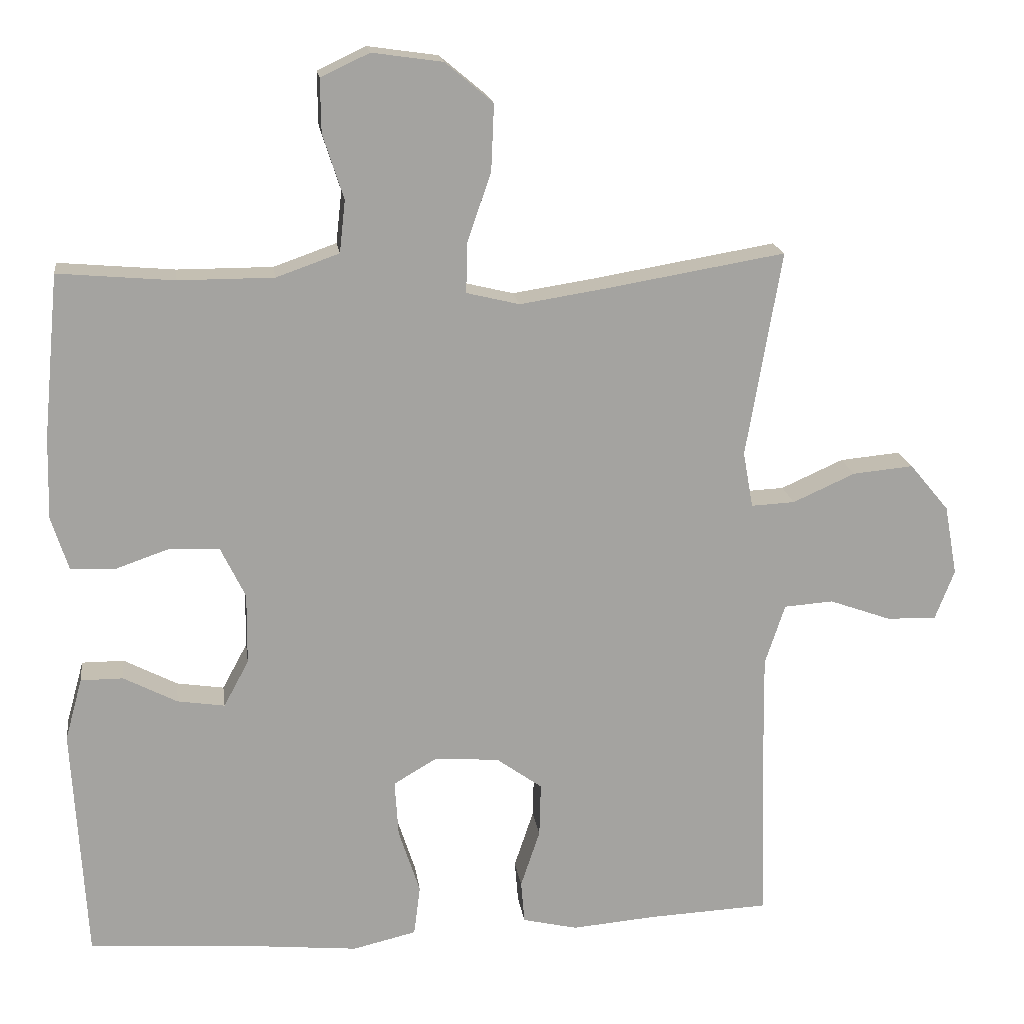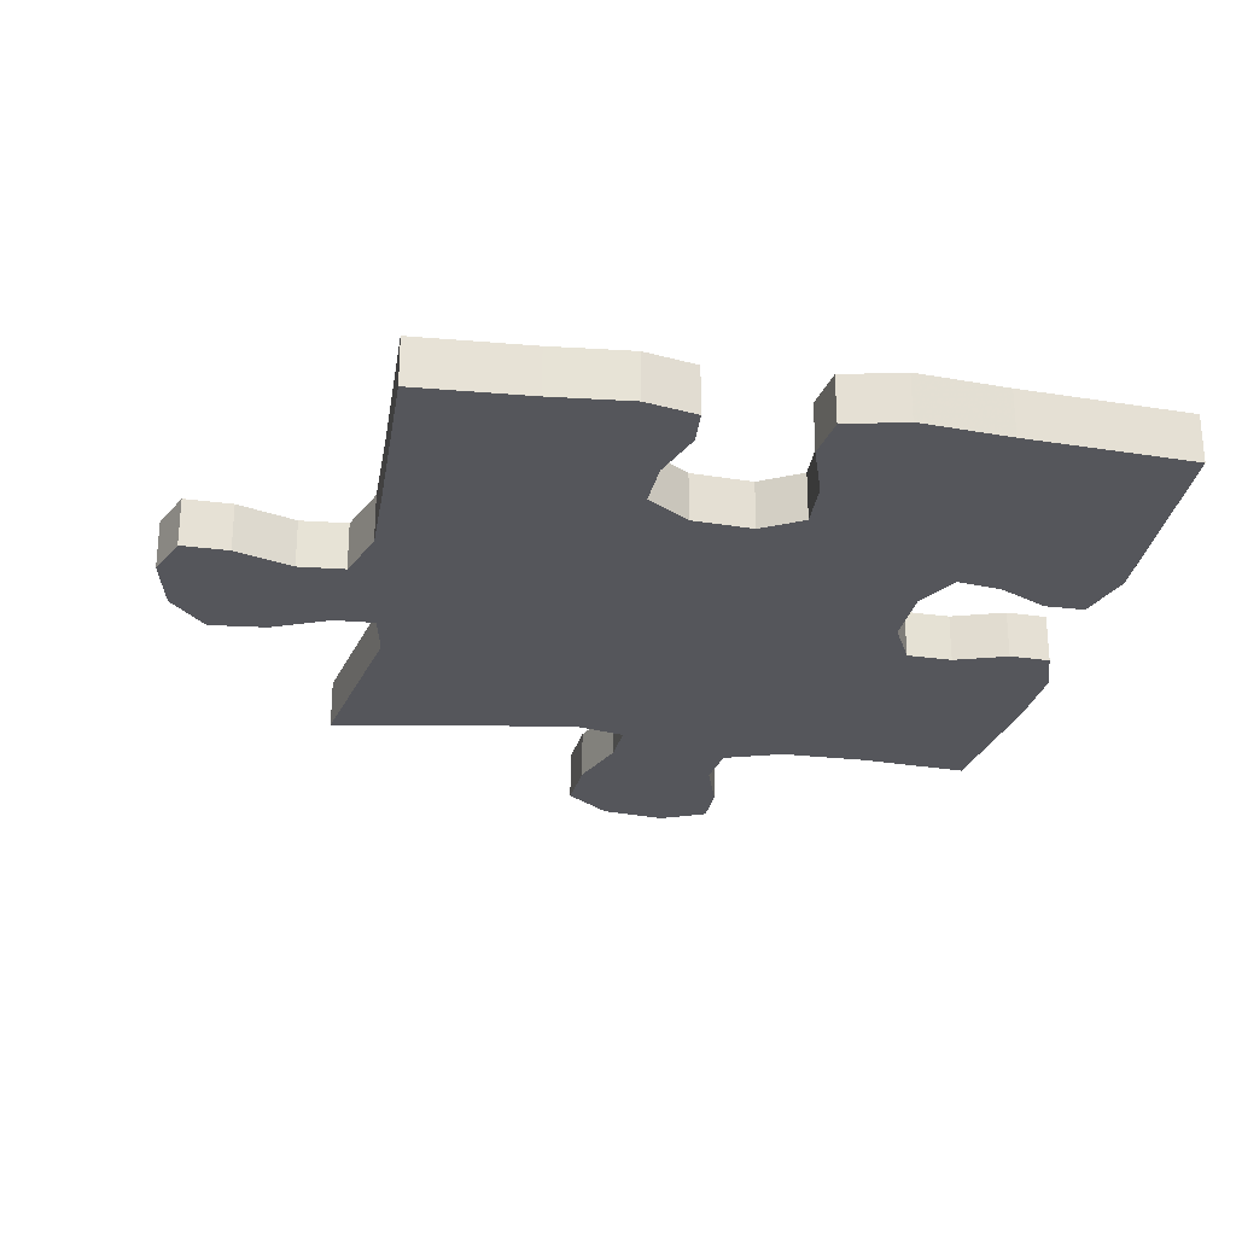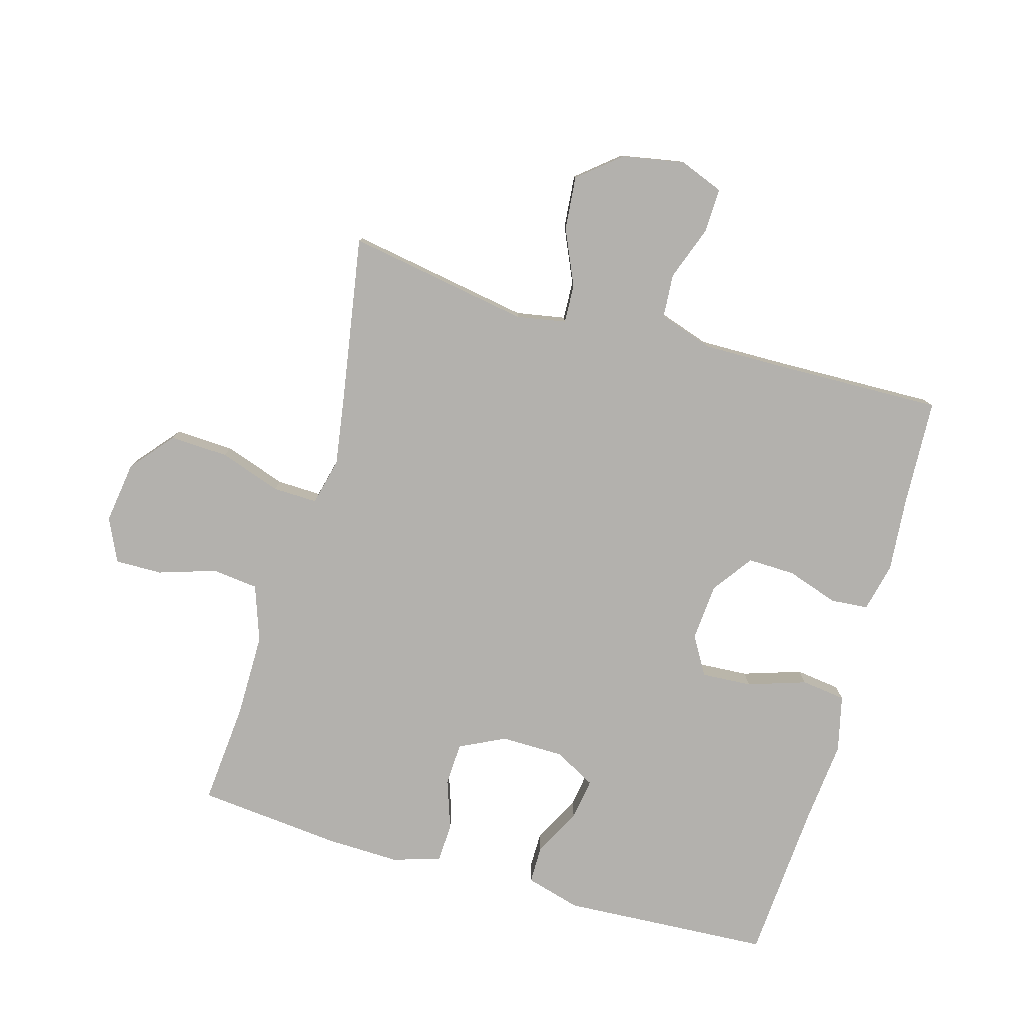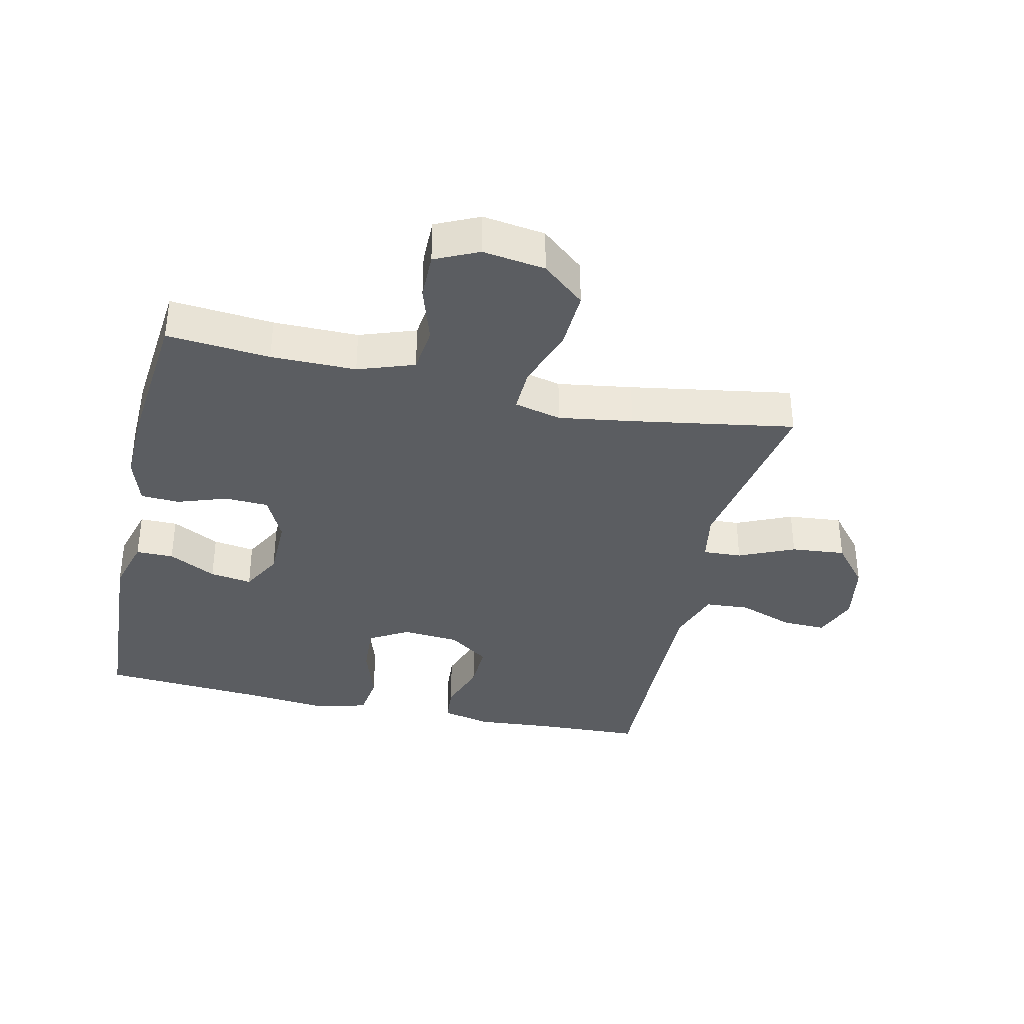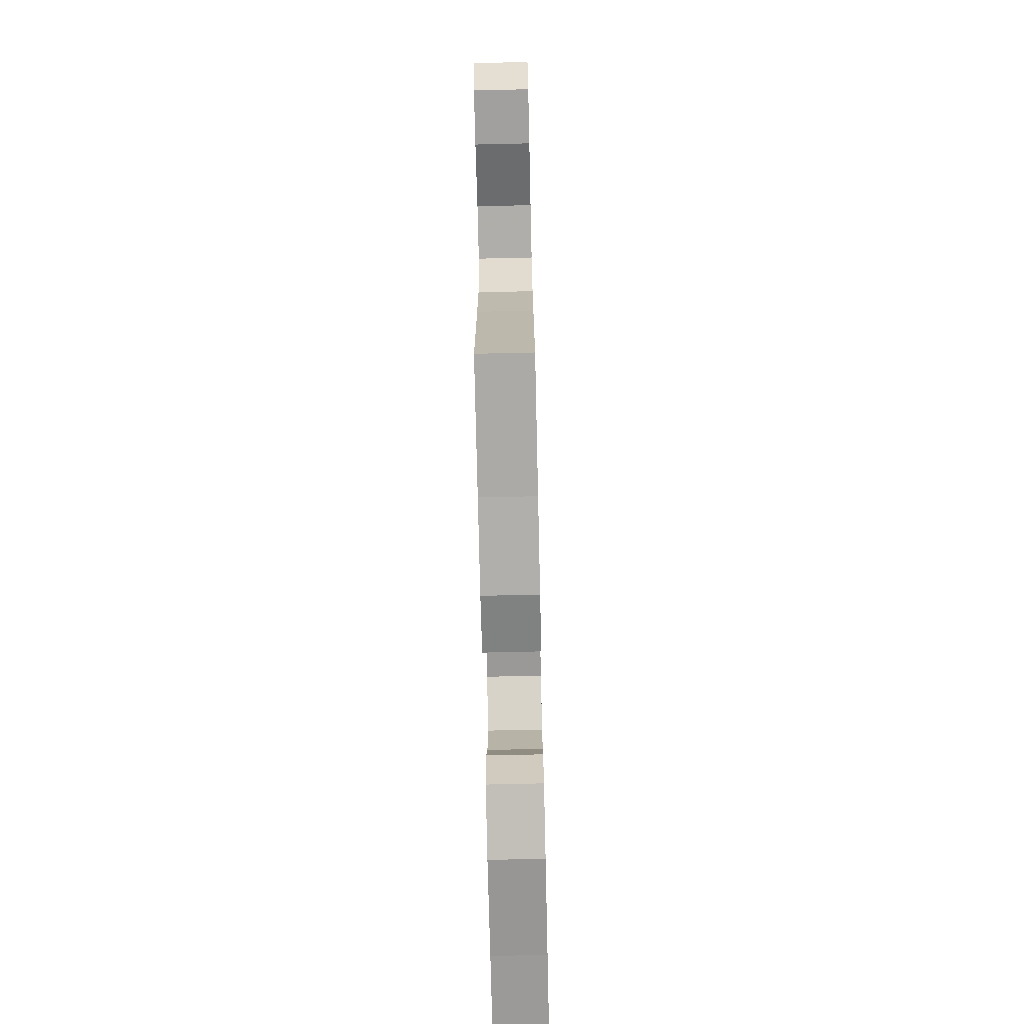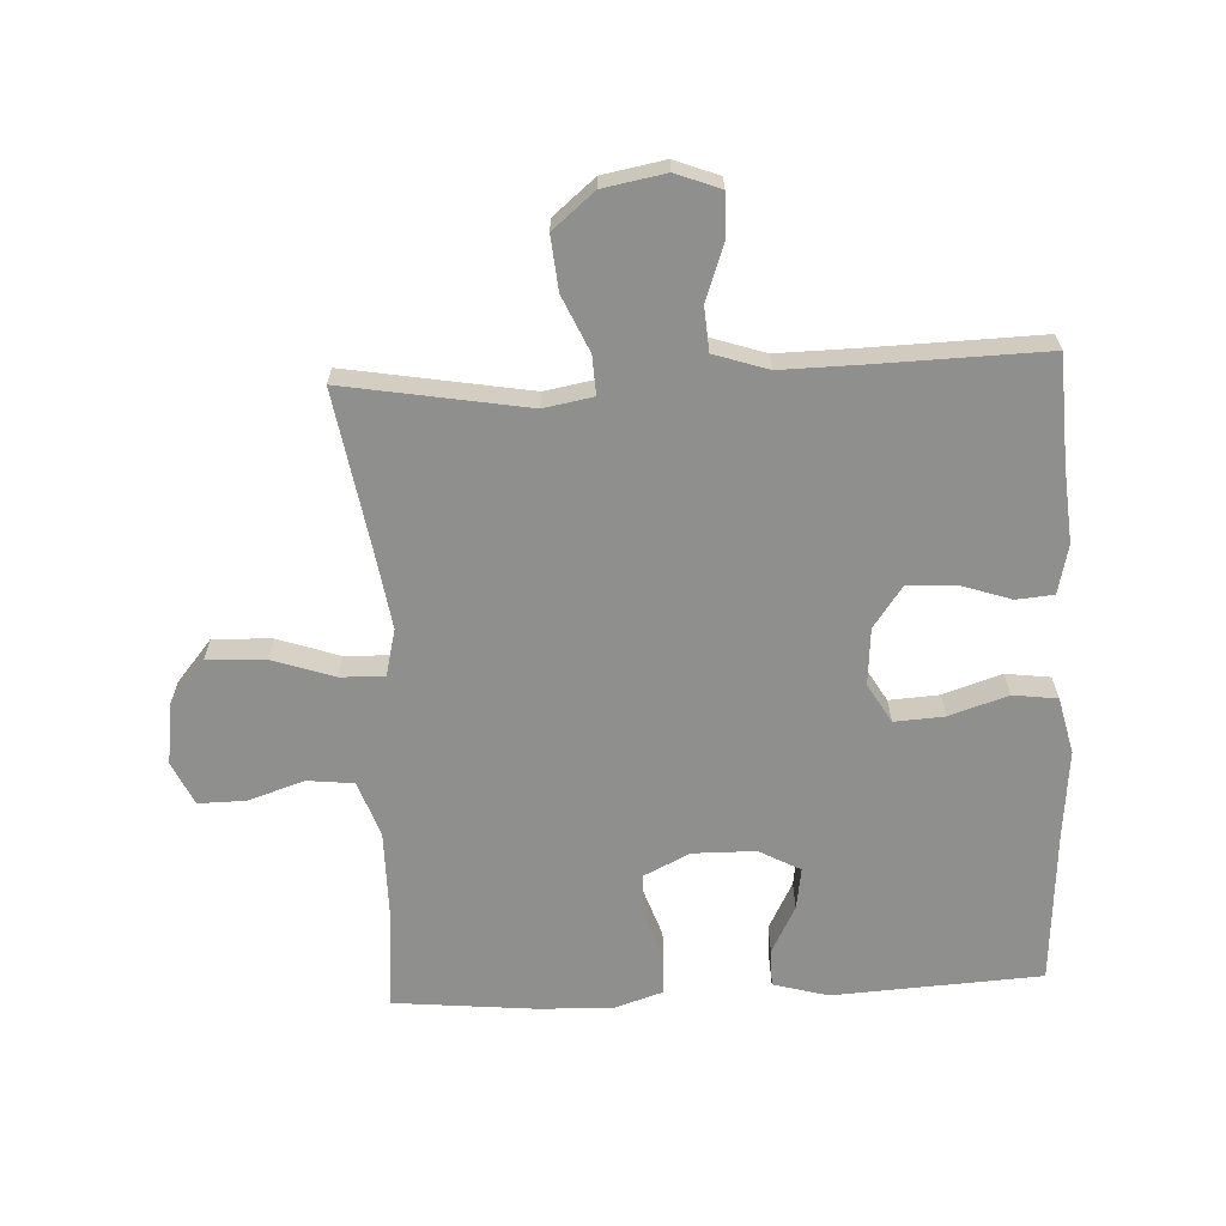
<metadata>
{"format":"obj","ext":"obj","renderer":"f3d","projection":"perspective","resolution":1024,"background":"white","views":[{"elev":17.6,"azim":-7.6,"up":"+Z"},{"elev":-26.2,"azim":169.6,"up":"+Y"},{"elev":-79.3,"azim":74.0,"up":"+Y"},{"elev":-36.1,"azim":-12.8,"up":"+Y"},{"elev":-73.4,"azim":91.3,"up":"+Z"},{"elev":-65.3,"azim":92.8,"up":"+Y"}]}
</metadata>
<code>
v 0.5 0.07 0.5
v 0.451 0.07 0.212
v 0.465 0.07 0.134
v 0.526 0.07 0.137
v 0.613 0.07 0.176
v 0.698 0.07 0.184
v 0.753 0.07 0.118
v 0.771 0.07 0.02
v 0.744 0.07 -0.05
v 0.674 0.07 -0.048
v 0.588 0.07 -0.017
v 0.519 0.07 -0.022
v 0.491 0.07 -0.107
v 0.493 0.07 -0.237
v 0.5 0.07 -0.5
v 0.331 0.07 -0.508
v 0.214 0.07 -0.518
v 0.137 0.07 -0.5
v 0.132 0.07 -0.441
v 0.159 0.07 -0.36
v 0.161 0.07 -0.285
v 0.097 0.07 -0.239
v 0.007 0.07 -0.232
v -0.054 0.07 -0.268
v -0.049 0.07 -0.347
v -0.019 0.07 -0.439
v -0.028 0.07 -0.509
v -0.117 0.07 -0.53
v -0.251 0.07 -0.517
v -0.5 0.07 -0.5
v -0.519 0.07 -0.171
v -0.495 0.07 -0.084
v -0.436 0.07 -0.084
v -0.361 0.07 -0.123
v -0.295 0.07 -0.133
v -0.26 0.07 -0.068
v -0.259 0.07 0.031
v -0.294 0.07 0.103
v -0.362 0.07 0.106
v -0.44 0.07 0.079
v -0.501 0.07 0.082
v -0.525 0.07 0.157
v -0.522 0.07 0.272
v -0.5 0.07 0.5
v -0.338 0.07 0.486
v -0.205 0.07 0.486
v -0.117 0.07 0.517
v -0.109 0.07 0.59
v -0.138 0.07 0.68
v -0.139 0.07 0.754
v -0.071 0.07 0.786
v 0.027 0.07 0.772
v 0.094 0.07 0.716
v 0.09 0.07 0.624
v 0.057 0.07 0.527
v 0.055 0.07 0.457
v 0.129 0.07 0.439
v 0.245 0.07 0.457
v 0.5 0 0.5
v 0.451 0 0.212
v 0.465 0 0.134
v 0.526 0 0.137
v 0.613 0 0.176
v 0.698 0 0.184
v 0.753 0 0.118
v 0.771 0 0.02
v 0.744 0 -0.05
v 0.674 0 -0.048
v 0.588 0 -0.017
v 0.519 0 -0.022
v 0.491 0 -0.107
v 0.493 0 -0.237
v 0.5 0 -0.5
v 0.331 0 -0.508
v 0.214 0 -0.518
v 0.137 0 -0.5
v 0.132 0 -0.441
v 0.159 0 -0.36
v 0.161 0 -0.285
v 0.097 0 -0.239
v 0.007 0 -0.232
v -0.054 0 -0.268
v -0.049 0 -0.347
v -0.019 0 -0.439
v -0.028 0 -0.509
v -0.117 0 -0.53
v -0.251 0 -0.517
v -0.5 0 -0.5
v -0.519 0 -0.171
v -0.495 0 -0.084
v -0.436 0 -0.084
v -0.361 0 -0.123
v -0.295 0 -0.133
v -0.26 0 -0.068
v -0.259 0 0.031
v -0.294 0 0.103
v -0.362 0 0.106
v -0.44 0 0.079
v -0.501 0 0.082
v -0.525 0 0.157
v -0.522 0 0.272
v -0.5 0 0.5
v -0.338 0 0.486
v -0.205 0 0.486
v -0.117 0 0.517
v -0.109 0 0.59
v -0.138 0 0.68
v -0.139 0 0.754
v -0.071 0 0.786
v 0.027 0 0.772
v 0.094 0 0.716
v 0.09 0 0.624
v 0.057 0 0.527
v 0.055 0 0.457
v 0.129 0 0.439
v 0.245 0 0.457
f 52 53 54 55
f 52 55 56
f 51 52 56
f 48 49 50 51
f 47 48 51 56
f 46 47 56
f 45 46 56 57
f 43 44 45 57
f 39 40 41 42
f 38 39 42 43
f 31 32 33 34
f 29 30 31 34
f 29 34 35
f 28 29 35 36
f 25 26 27 28
f 24 25 28 36
f 17 18 19 20
f 16 17 20 21
f 14 15 16 21
f 13 14 21 22
f 8 9 10 11
f 8 11 12
f 7 8 12
f 4 5 6 7
f 3 4 7 12
f 58 1 2
f 58 2 3
f 38 43 57 58
f 37 38 58 3
f 23 24 36 37
f 13 22 23 37
f 3 12 13 37
f 113 112 111 110
f 114 113 110
f 114 110 109
f 109 108 107 106
f 114 109 106 105
f 114 105 104
f 115 114 104 103
f 115 103 102 101
f 100 99 98 97
f 101 100 97 96
f 92 91 90 89
f 92 89 88 87
f 93 92 87
f 94 93 87 86
f 86 85 84 83
f 94 86 83 82
f 78 77 76 75
f 79 78 75 74
f 79 74 73 72
f 80 79 72 71
f 69 68 67 66
f 70 69 66
f 70 66 65
f 65 64 63 62
f 70 65 62 61
f 60 59 116
f 61 60 116
f 116 115 101 96
f 61 116 96 95
f 95 94 82 81
f 95 81 80 71
f 95 71 70 61
f 1 59 60 2
f 2 60 61 3
f 3 61 62 4
f 4 62 63 5
f 5 63 64 6
f 6 64 65 7
f 7 65 66 8
f 8 66 67 9
f 9 67 68 10
f 10 68 69 11
f 11 69 70 12
f 12 70 71 13
f 13 71 72 14
f 14 72 73 15
f 15 73 74 16
f 16 74 75 17
f 17 75 76 18
f 18 76 77 19
f 19 77 78 20
f 20 78 79 21
f 21 79 80 22
f 22 80 81 23
f 23 81 82 24
f 24 82 83 25
f 25 83 84 26
f 26 84 85 27
f 27 85 86 28
f 28 86 87 29
f 29 87 88 30
f 30 88 89 31
f 31 89 90 32
f 32 90 91 33
f 33 91 92 34
f 34 92 93 35
f 35 93 94 36
f 36 94 95 37
f 37 95 96 38
f 38 96 97 39
f 39 97 98 40
f 40 98 99 41
f 41 99 100 42
f 42 100 101 43
f 43 101 102 44
f 44 102 103 45
f 45 103 104 46
f 46 104 105 47
f 47 105 106 48
f 48 106 107 49
f 49 107 108 50
f 50 108 109 51
f 51 109 110 52
f 52 110 111 53
f 53 111 112 54
f 54 112 113 55
f 55 113 114 56
f 56 114 115 57
f 57 115 116 58
f 58 116 59 1

</code>
